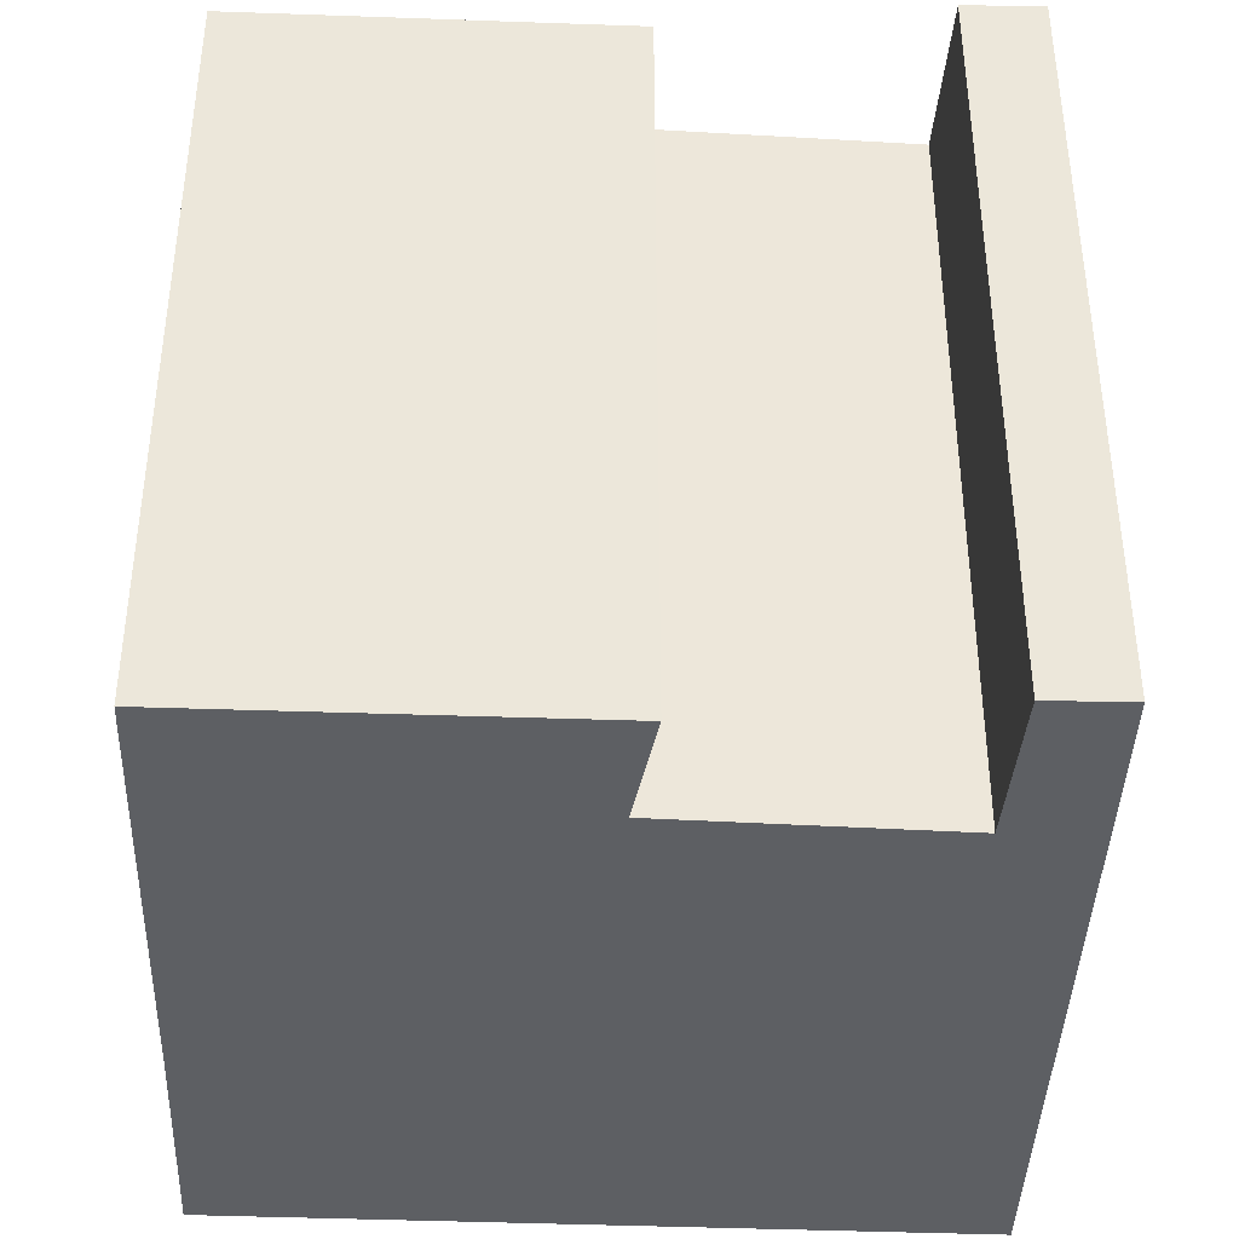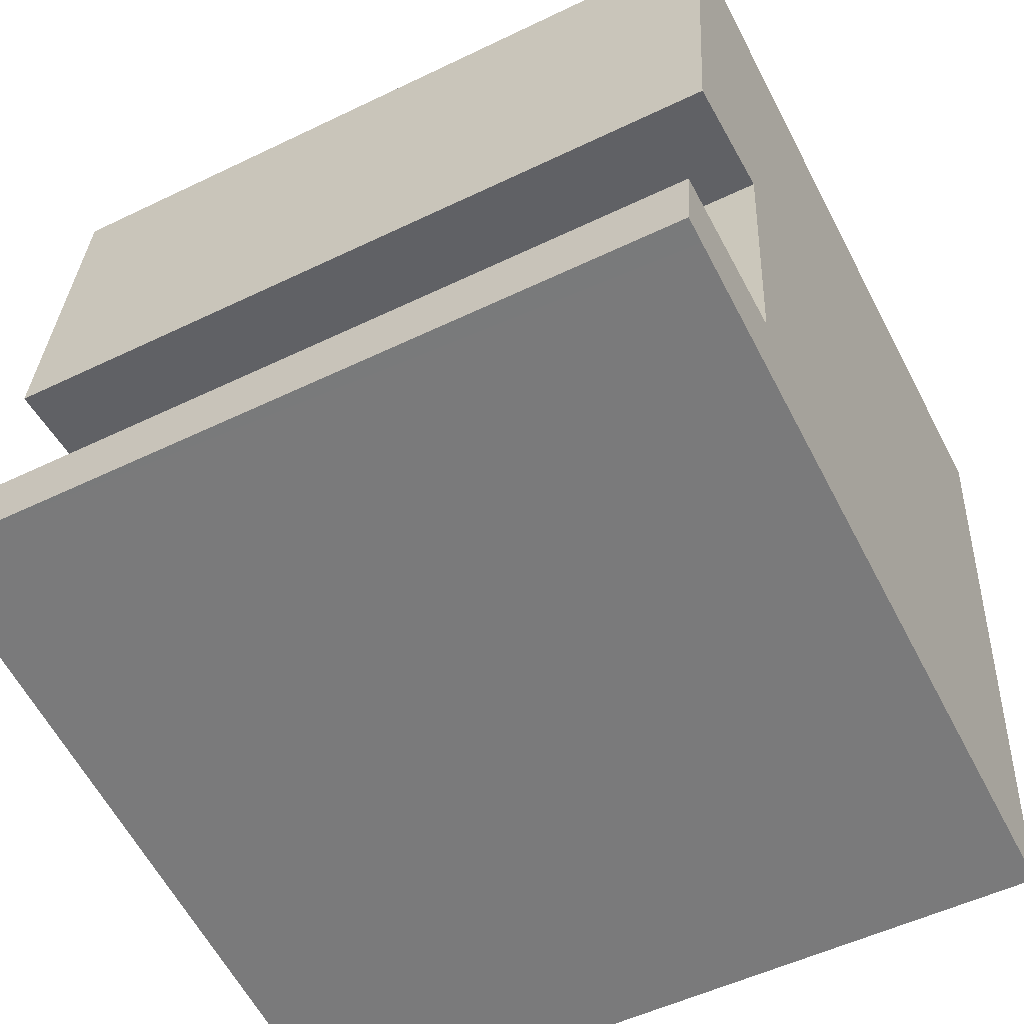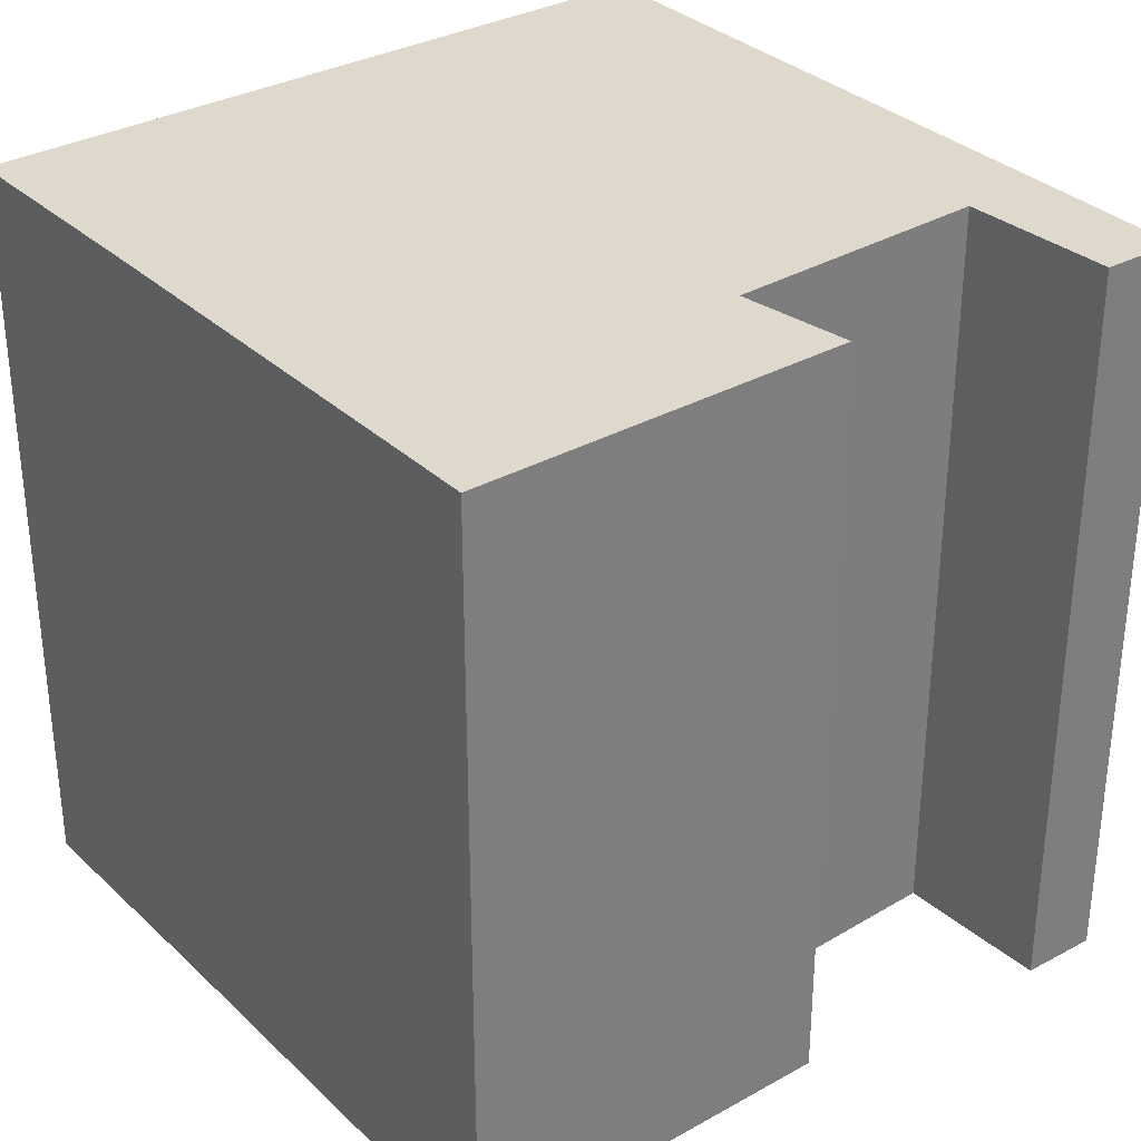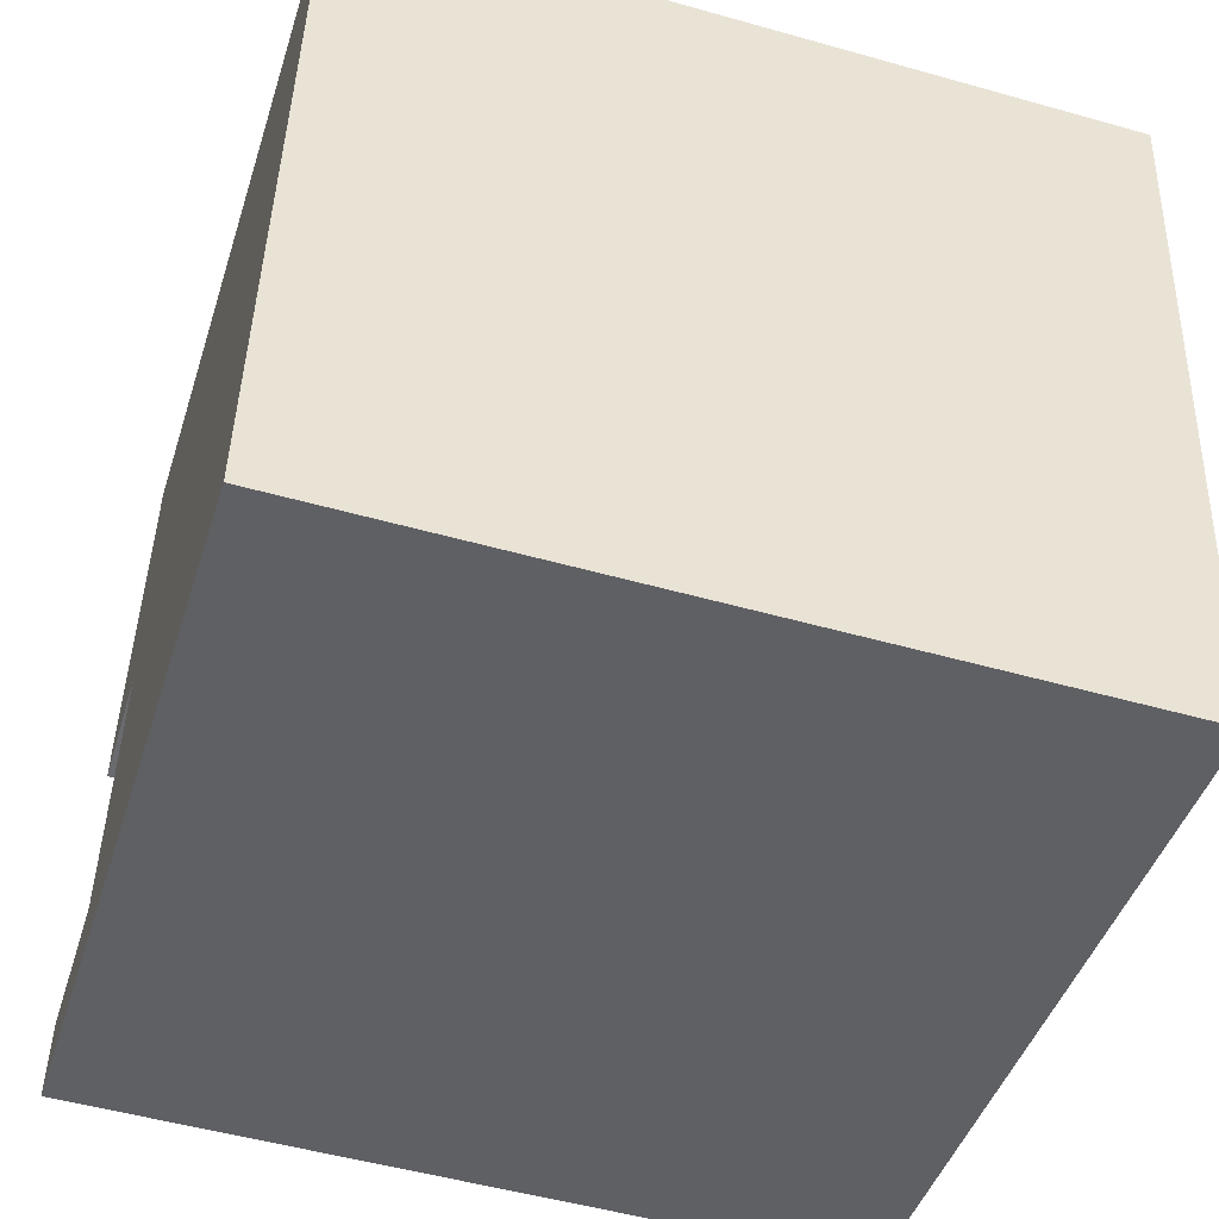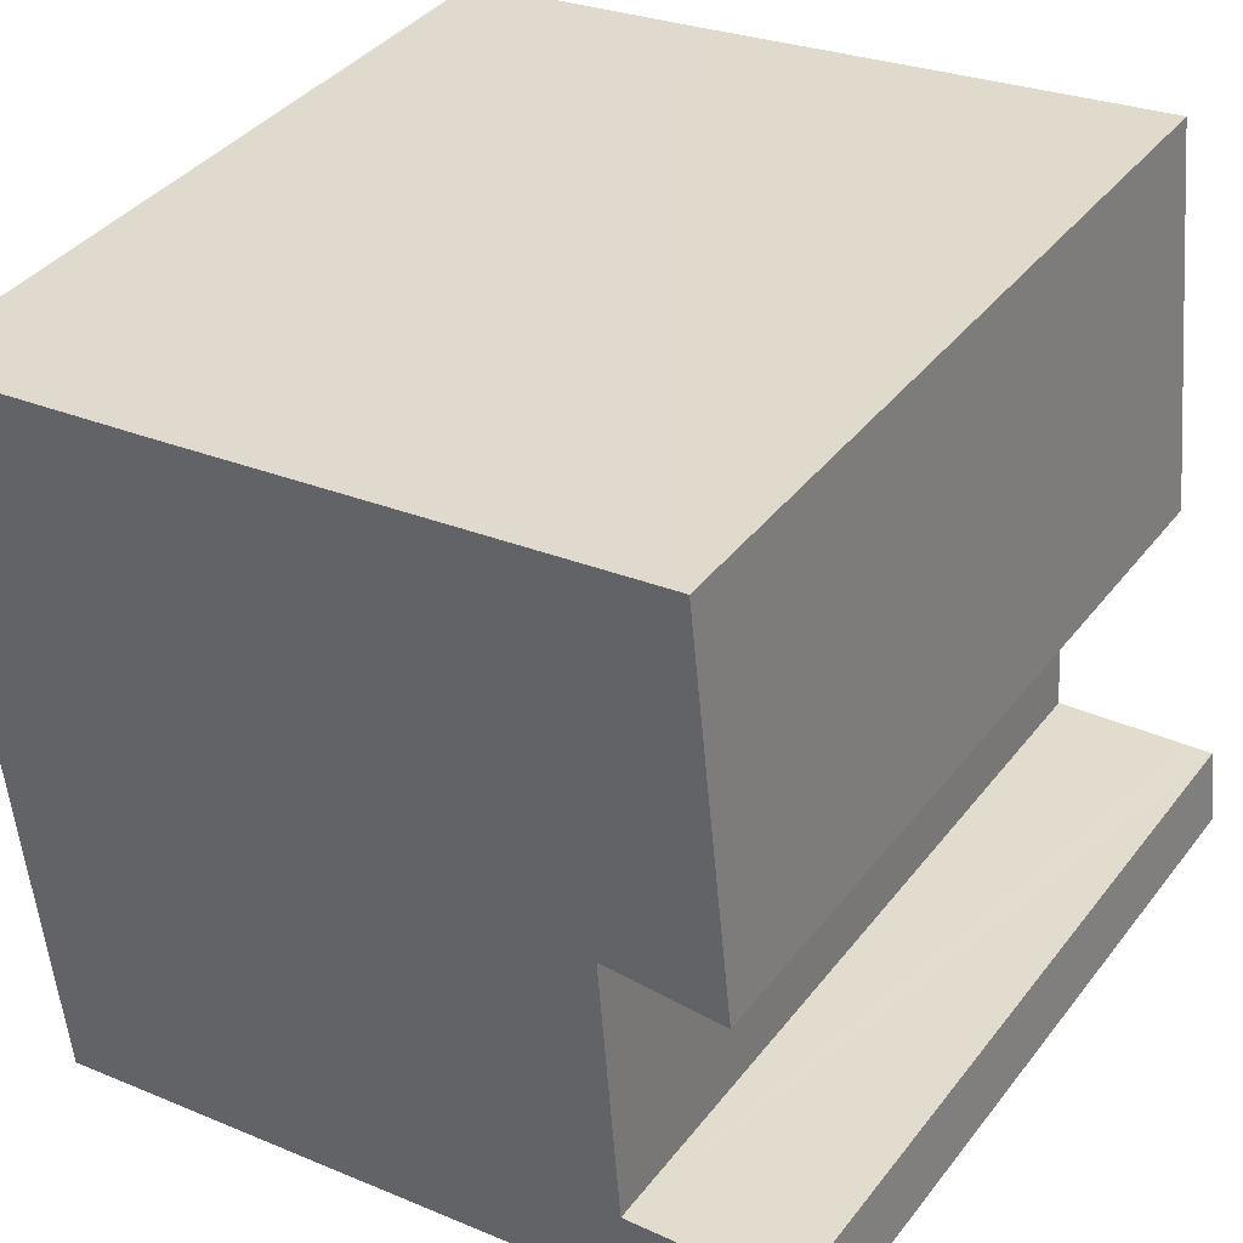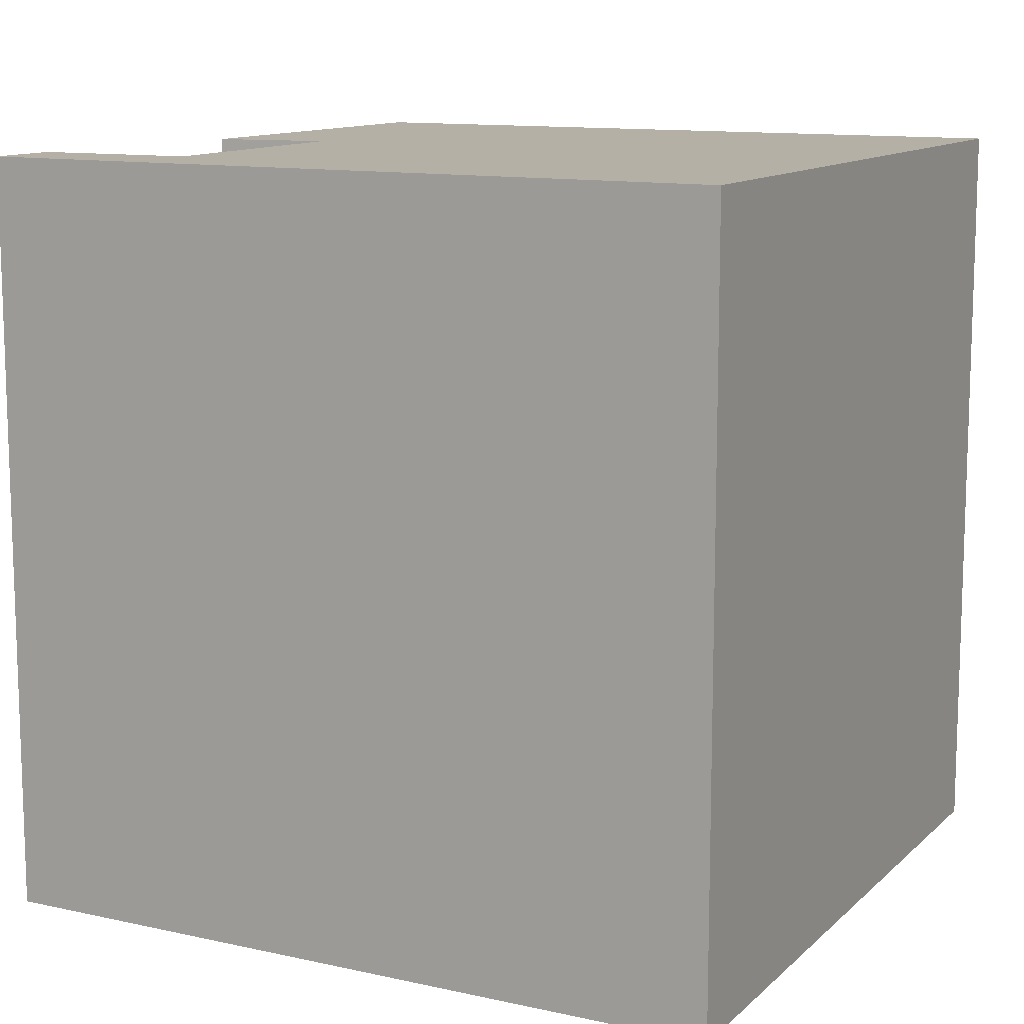
<metadata>
{"format":"obj","ext":"obj","renderer":"f3d","projection":"perspective","resolution":1024,"background":"white","views":[{"elev":-39.9,"azim":81.3,"up":"+Y"},{"elev":-52.1,"azim":117.6,"up":"+Z"},{"elev":32.2,"azim":45.8,"up":"+Y"},{"elev":-51.1,"azim":-107.1,"up":"+Z"},{"elev":38.3,"azim":33.2,"up":"+Z"},{"elev":11.7,"azim":-159.0,"up":"+Y"}]}
</metadata>
<code>
v  6.313 5.77 -4.8
v  6.062 5.77 -4.231
v  6.238 5.77 -4.219
v  6.123 5.77 -4.824
v  5.04 5.77 -4.303
v  0.569 5.77 -5.53
v  1.866 5.77 0.199
v  0 5.77 3.533e-16
v  5.763 5.77 -2.29
v  5.449 5.77 0.605
v  4.877 5.77 -2.254
v  5.449 -3.705e-17 0.605
v  5.763 1.402e-16 -2.29
v  4.877 1.38e-16 -2.254
v  5.04 2.635e-16 -4.303
v  6.238 2.583e-16 -4.219
v  6.313 2.939e-16 -4.8
v  0.569 3.386e-16 -5.53
v  6.123 2.954e-16 -4.824
v  6.062 2.591e-16 -4.231
v  1.866 -1.219e-17 0.199
v  0 0 0
g defaultobject
f 1 2 3
f 2 1 4
f 2 4 5
f 5 4 6
f 5 6 7
f 7 6 8
f 9 7 10
f 7 9 11
f 7 11 5
f 12 9 10
f 9 12 13
f 14 5 11
f 5 14 15
f 16 1 3
f 1 16 17
f 13 11 9
f 11 13 14
f 17 4 1
f 4 17 6
f 6 17 18
f 18 17 19
f 15 2 5
f 2 15 3
f 3 15 16
f 16 15 20
f 7 12 10
f 12 7 8
f 12 8 21
f 21 8 22
f 18 8 6
f 8 18 22
f 17 16 19
f 18 19 16
f 20 18 16
f 15 18 20
f 14 18 15
f 22 18 14
f 21 22 14
f 12 21 14
f 14 13 12

</code>
